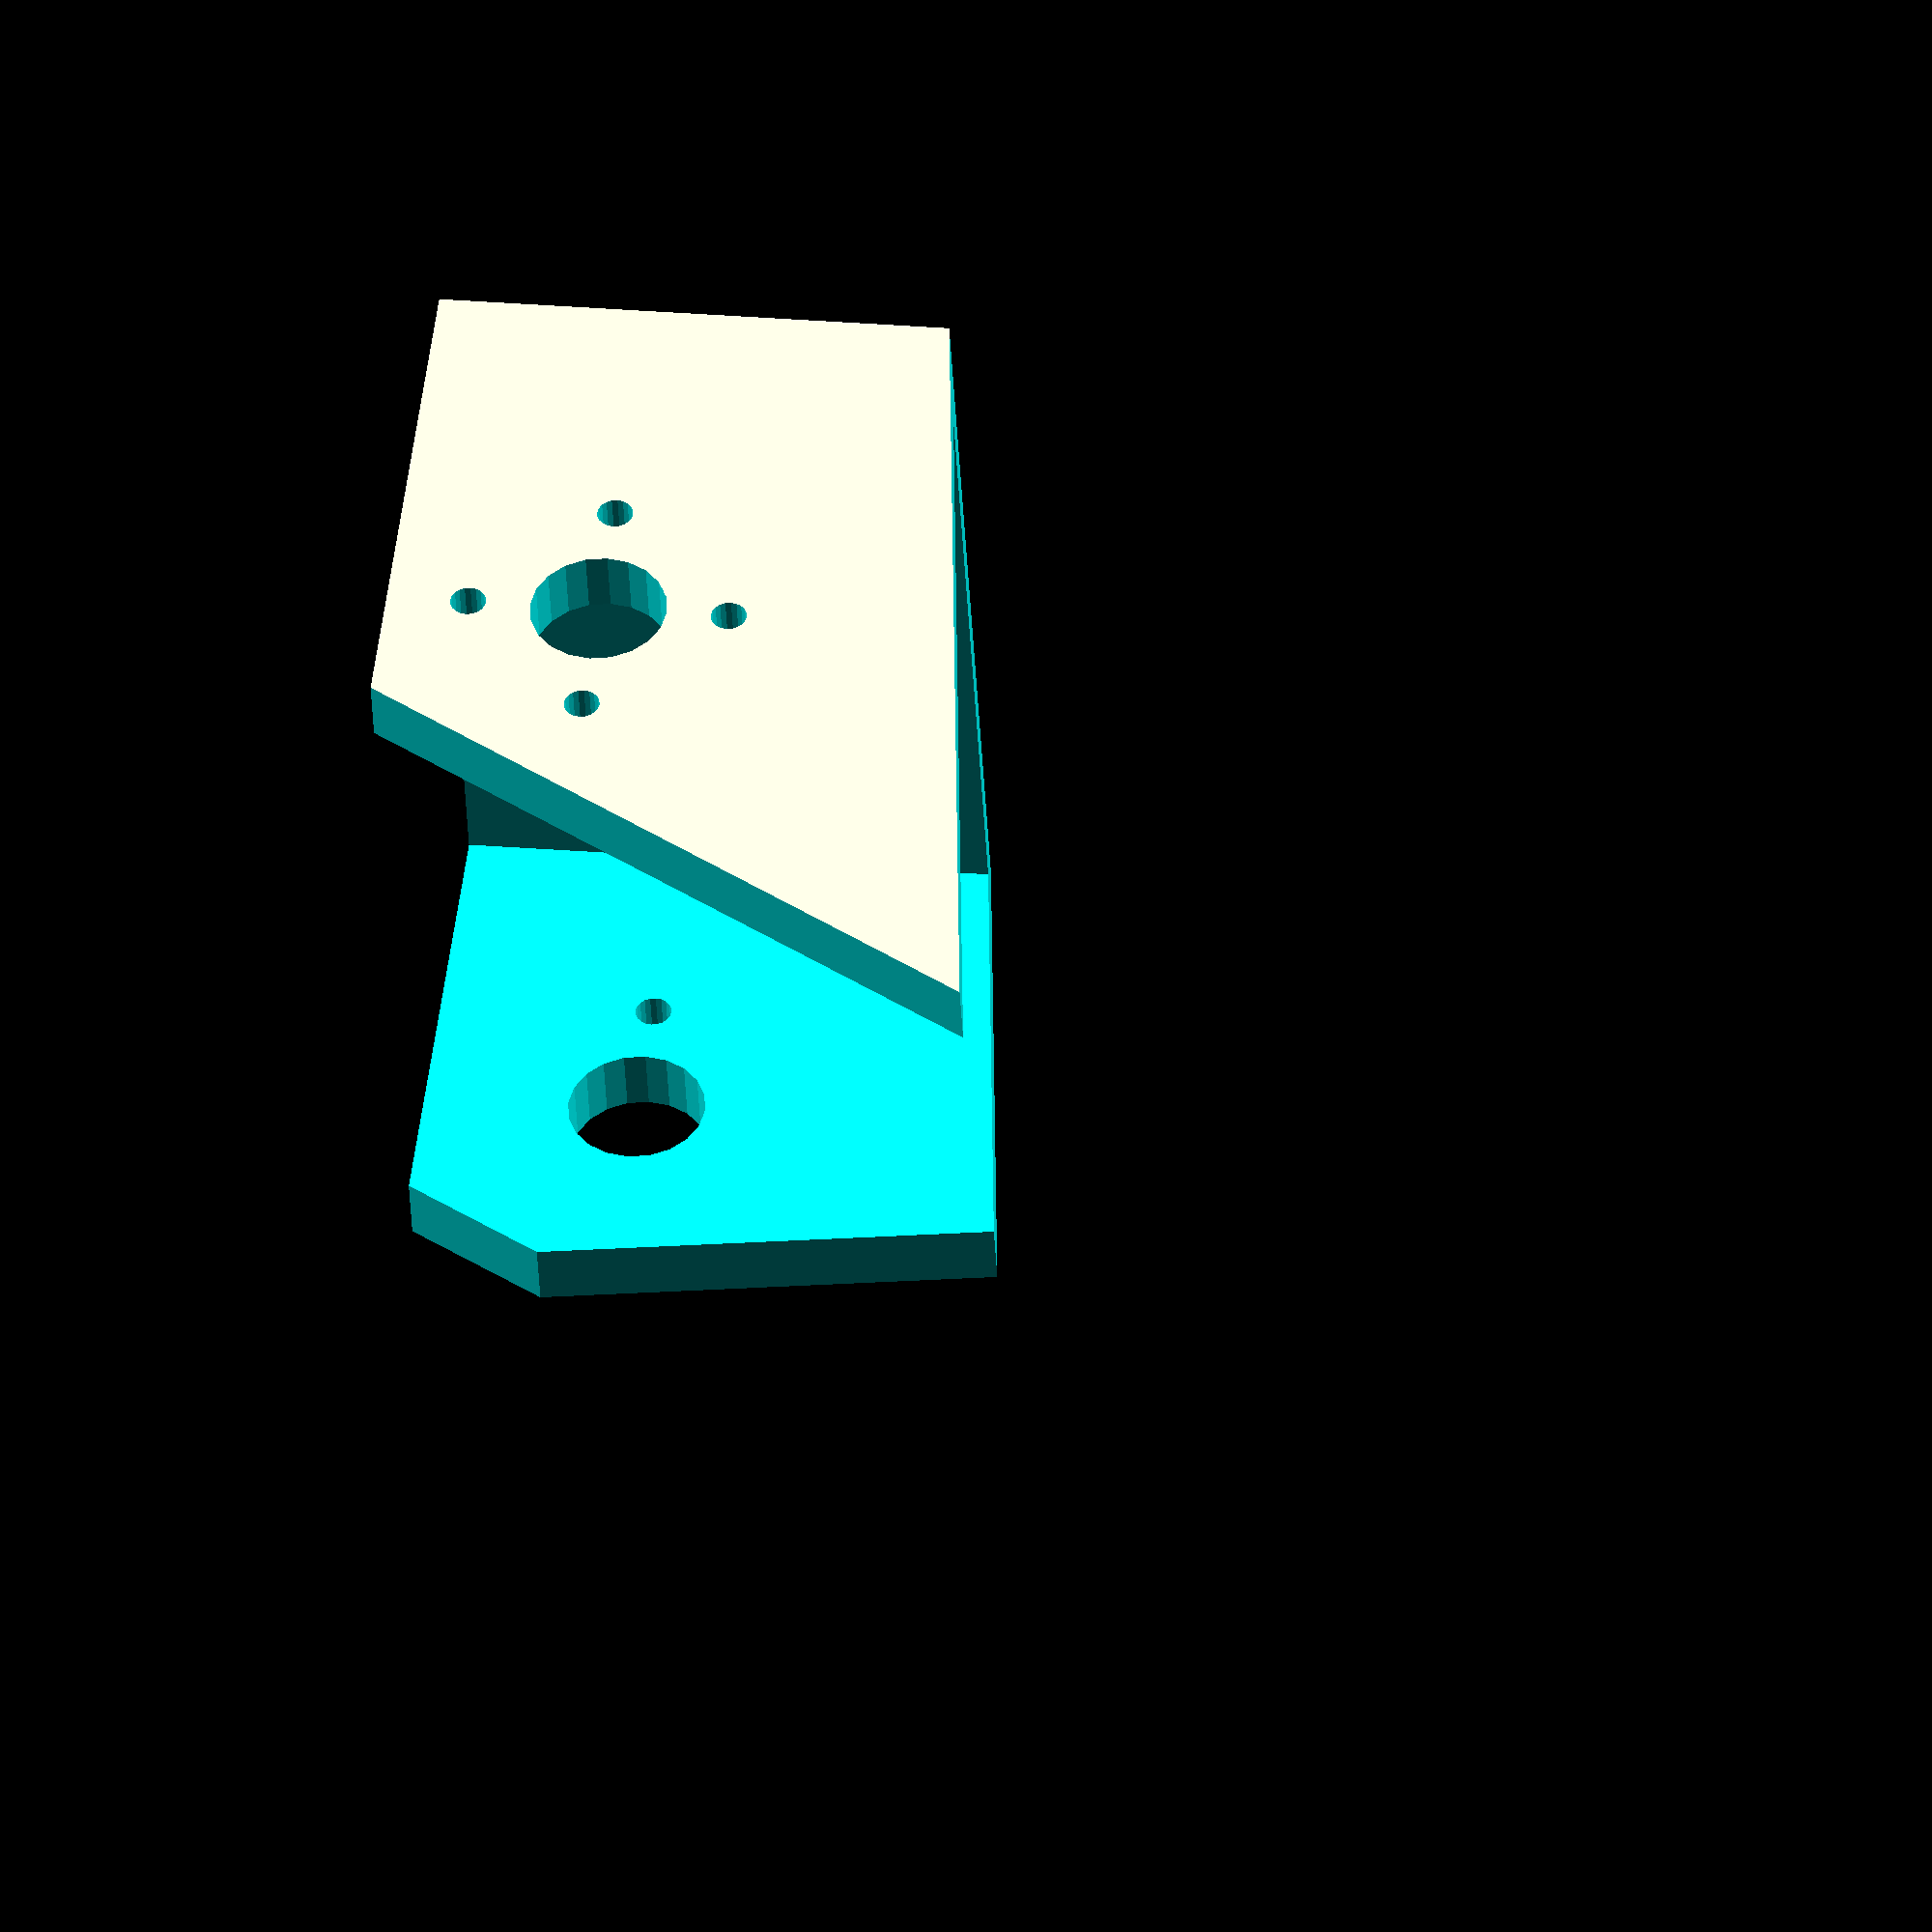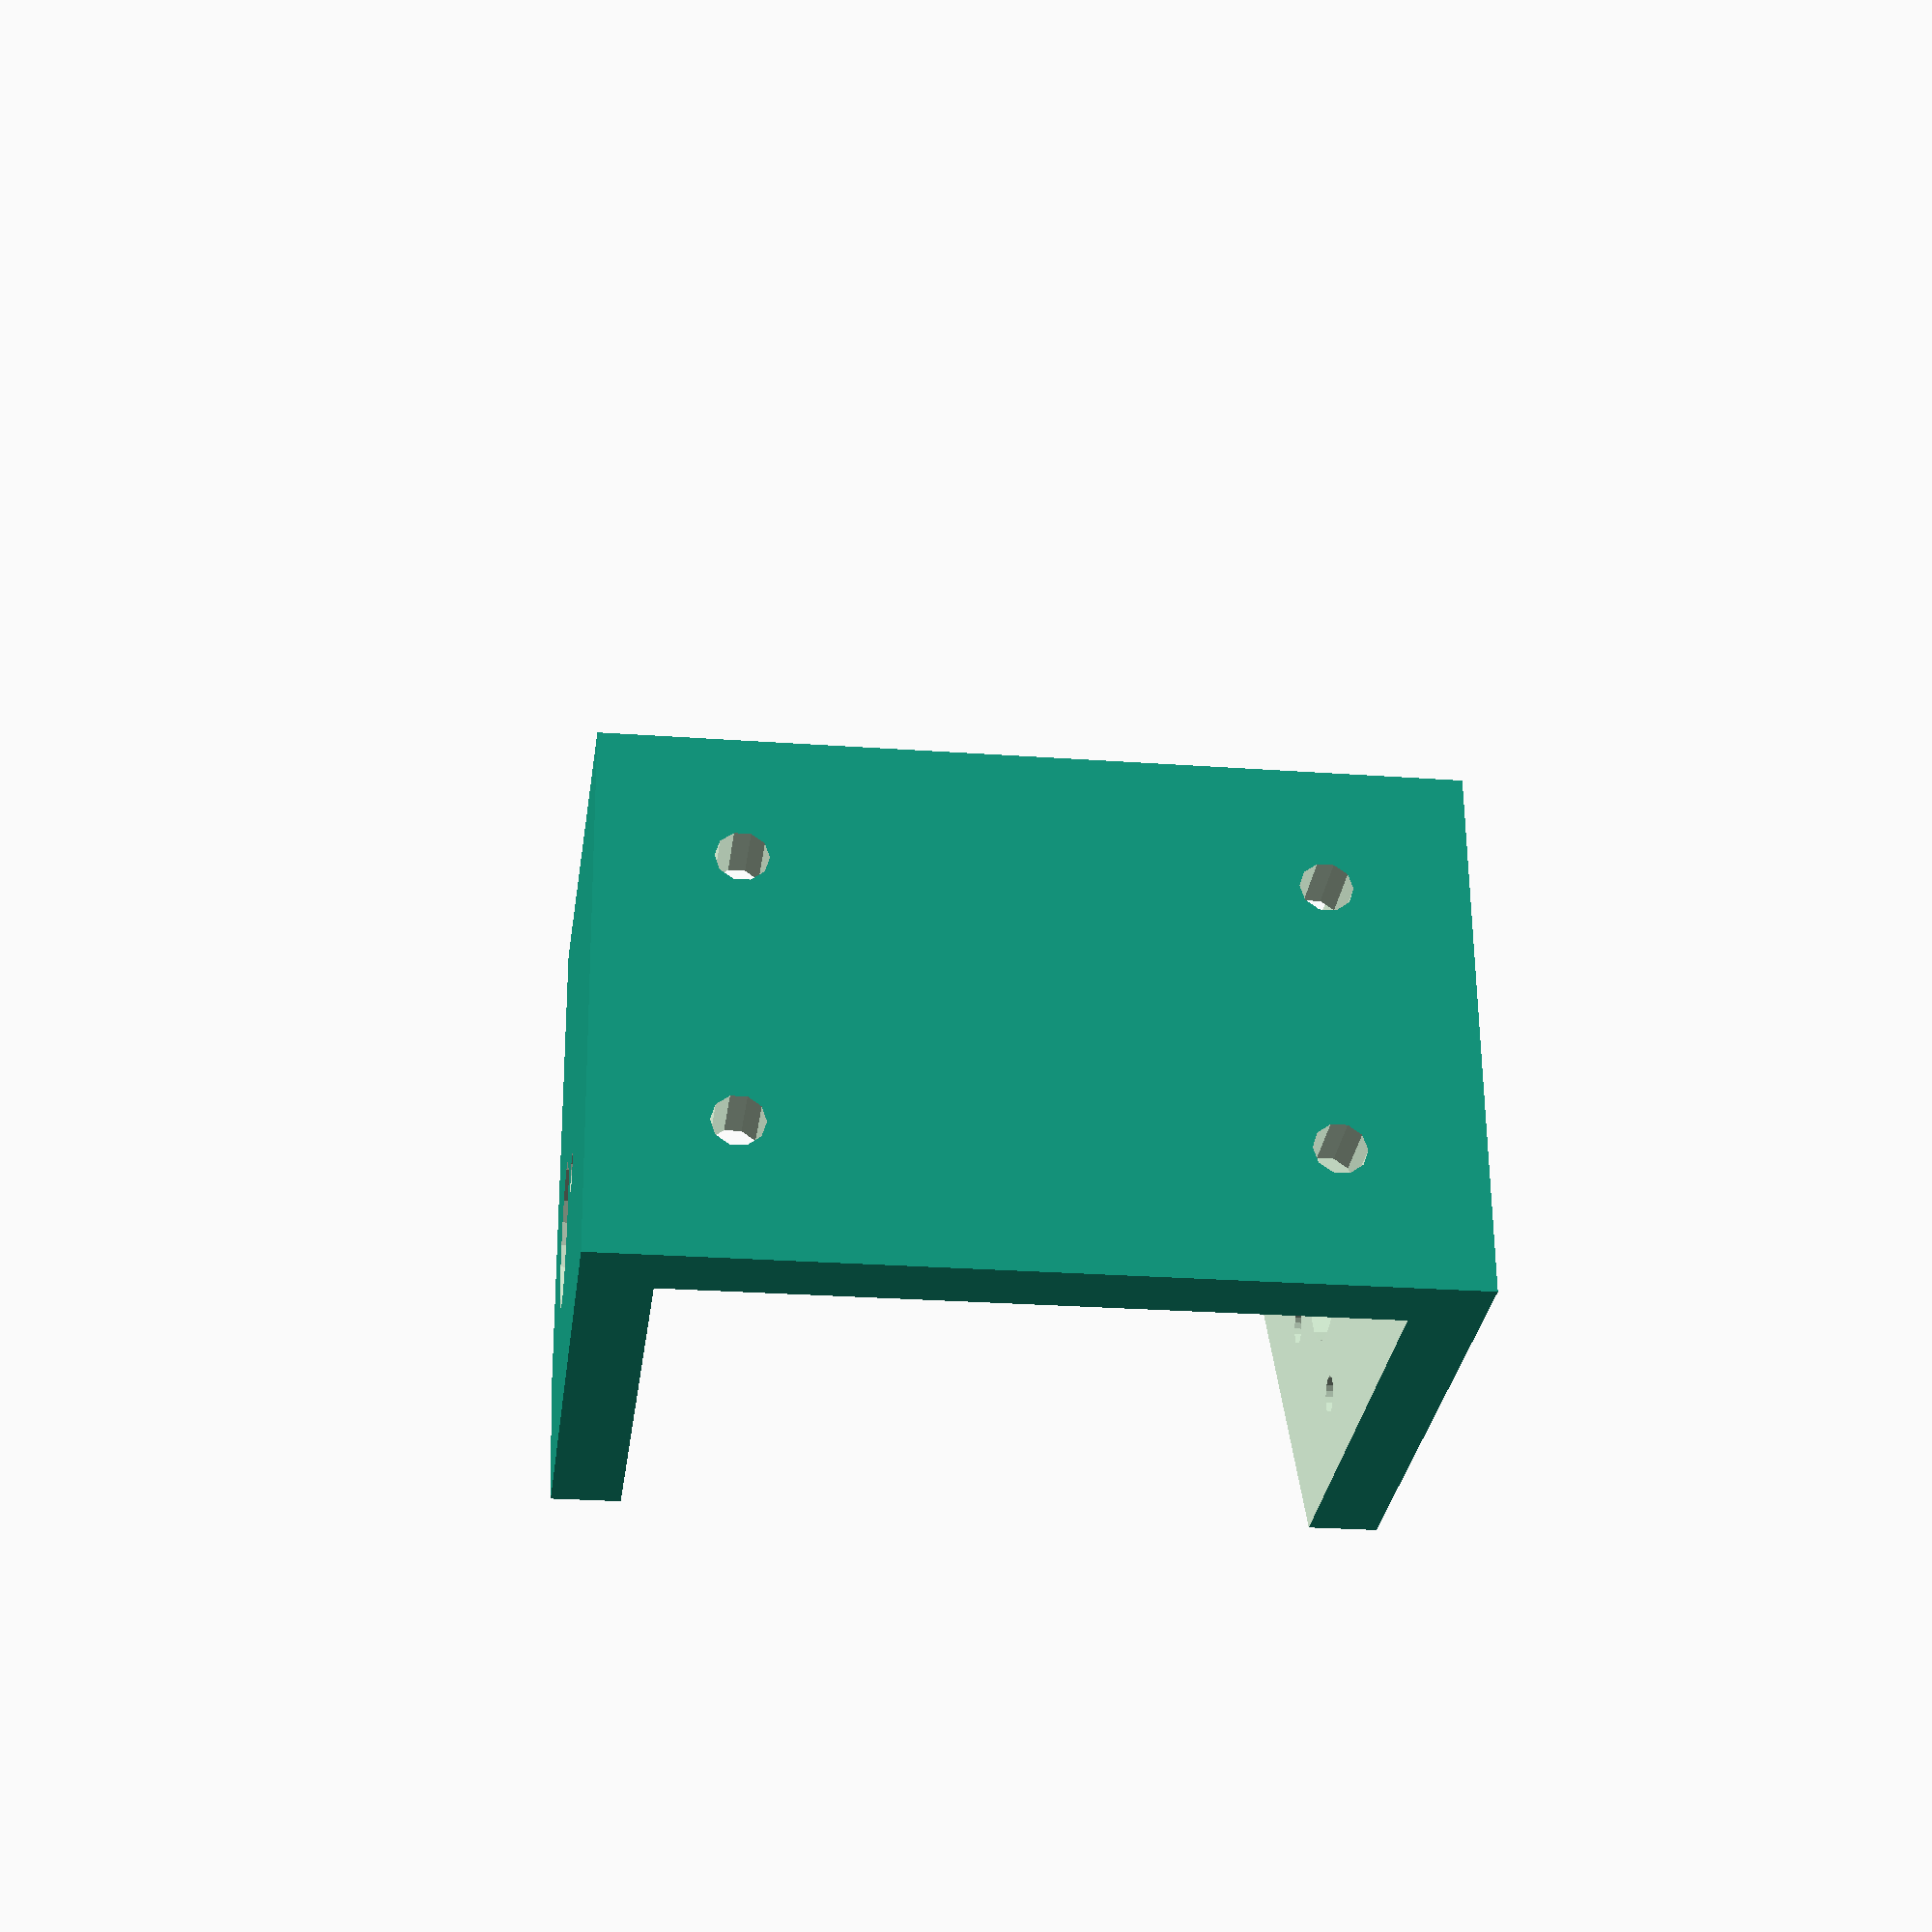
<openscad>
module agujereado(x,y,H){
	union(){
		for(j=[0:y])
		{
			translate([0,j*8,0])
			{
				for(i=[0:x])
				{
					translate([8*i,0,-1])cylinder(r=1.5, h=H, $fn=10);
				}
			}
		}
	}
}

module brazo (){

	rotate([90,0,0])difference(){
		translate([0,0,105])rotate([0,90,0])difference(){
			translate([0,0,-2])cube([61,70,50-2]);
			//Otro angulo
			translate([9+2,-20,-5])rotate([0,0,30])cube([25,65,60]);
			translate([0,-2,2])cube([57,65,40]);
			rotate([0,0,-8])translate([28-46,10,-10]) cube([40,40,20]);

			//Eje
			translate([34+2,13,-4]) cylinder(r=4.2,h=60,$fn=20);
			//Tornillos del eje
			translate([42+2,13,-10]) cylinder(r=1.1,h=70,$fn=20);
			translate([26+2,13,4]) cylinder(r=1.1,h=70,$fn=20);
			translate([34+2,21,4]) cylinder(r=1.1,h=70,$fn=20);
			translate([34+2,5,4]) cylinder(r=1.1,h=70,$fn=20);
			
		}
		translate([14-8,8,0]) cylinder(r=1.5, h=100, $fn=10);
		translate([14-8+32,8,0]) cylinder(r=1.5, h=100, $fn=10);
		translate([14-8,8+16,0]) cylinder(r=1.5, h=100, $fn=10);
		translate([14-8+32,8+16,0]) cylinder(r=1.5, h=100, $fn=10);
	}
}

//Variacion del primer diseño

mirror([0,1,0])rotate([188,0,0])translate([0,50,0]){
	difference (){
		brazo();
		translate([-70+23,-120,42])rotate([-8,0,0])cube([140,140,140]);
	}
}

</openscad>
<views>
elev=55.7 azim=12.1 roll=93.1 proj=o view=solid
elev=111.1 azim=187.0 roll=179.6 proj=p view=solid
</views>
